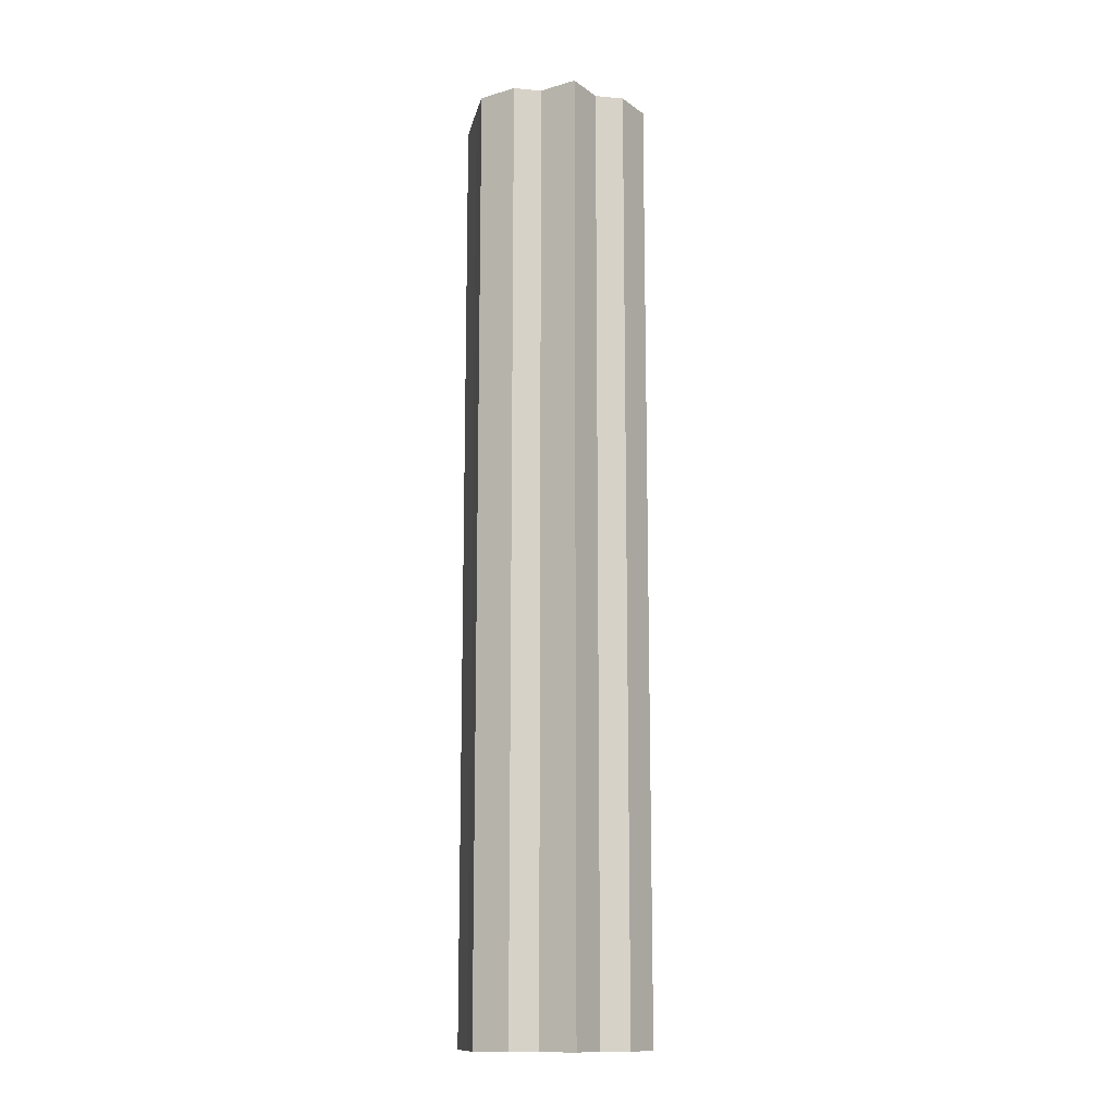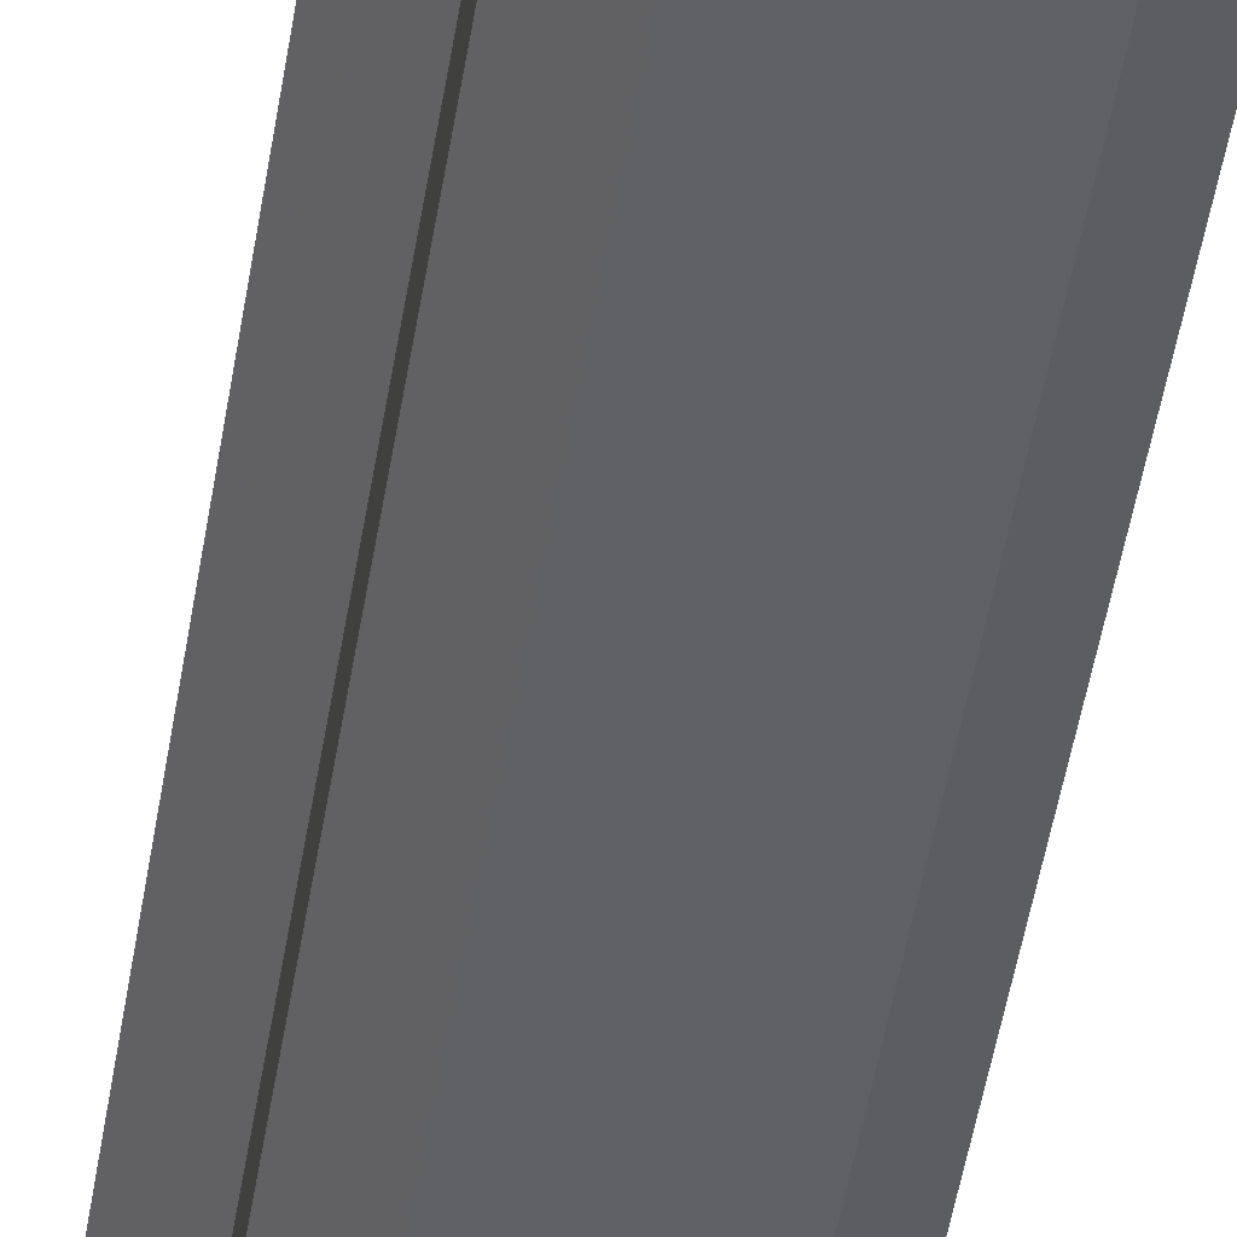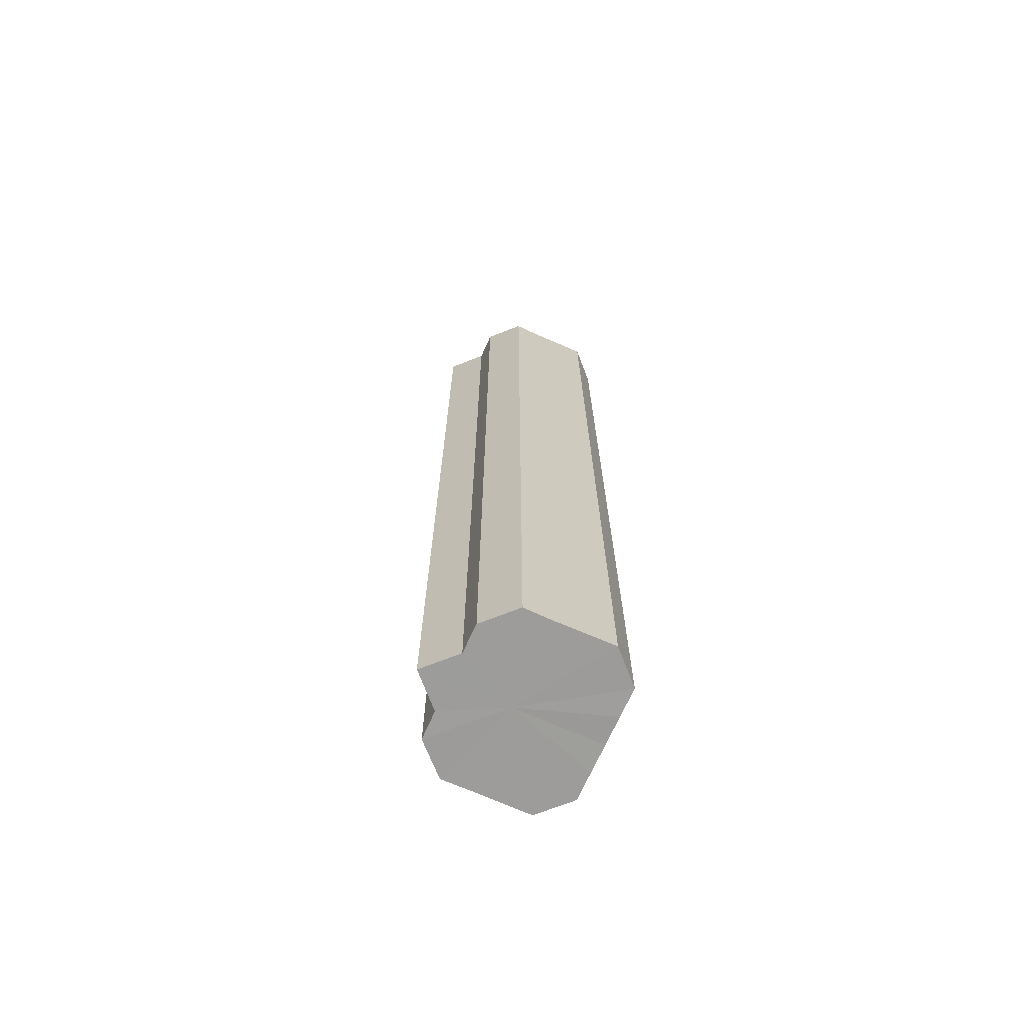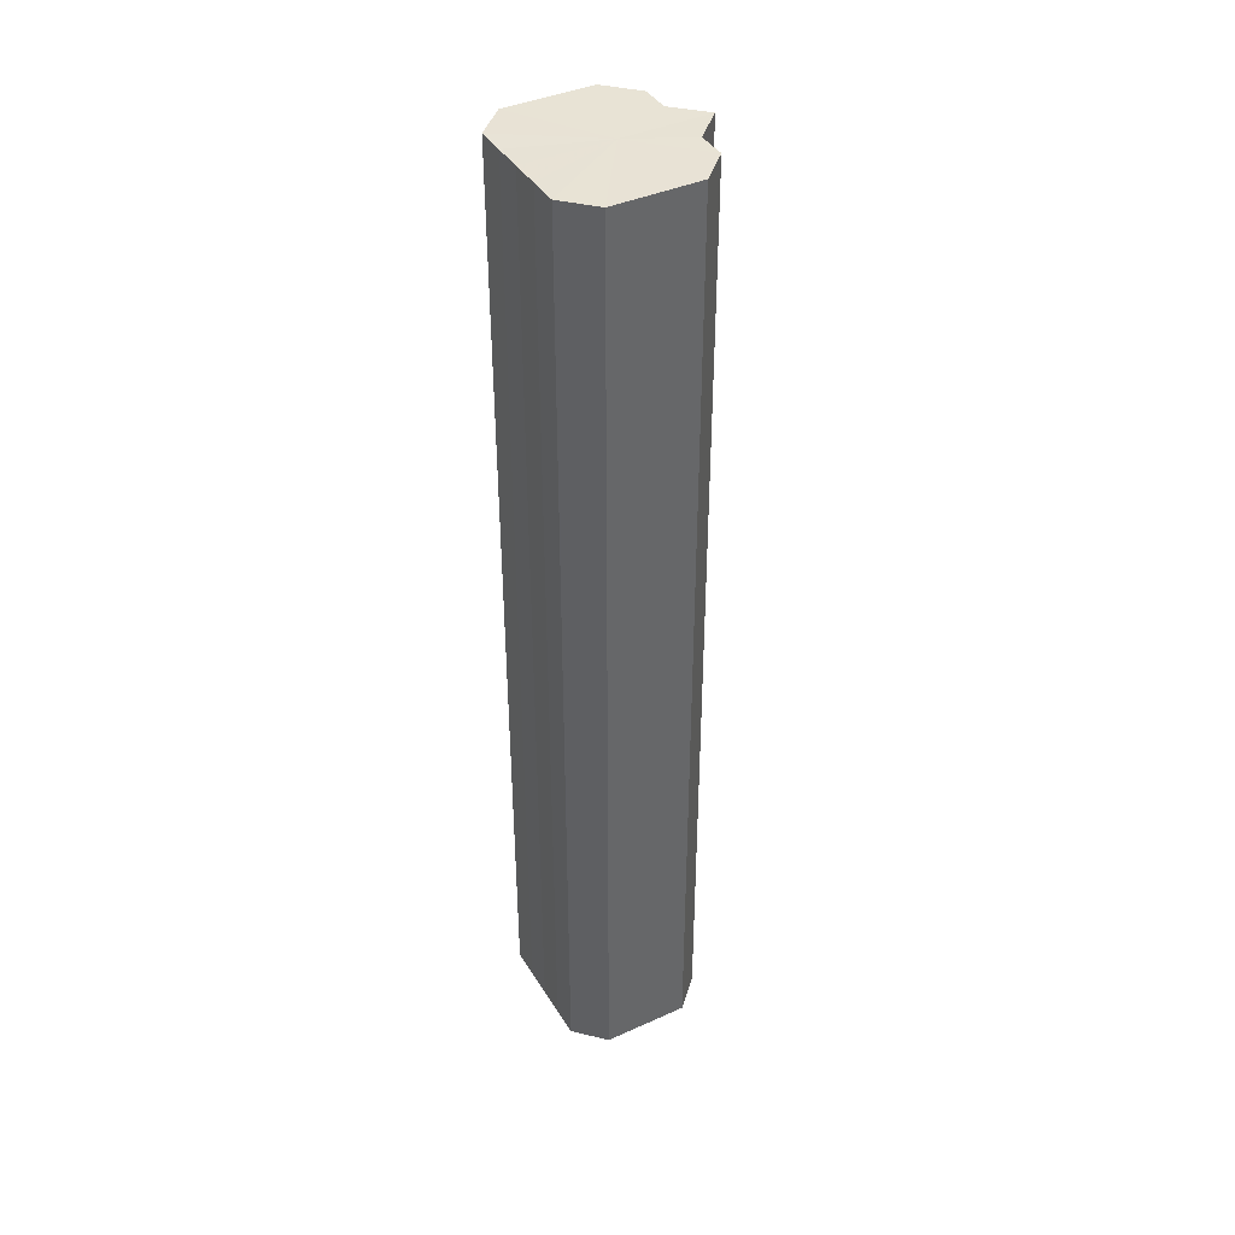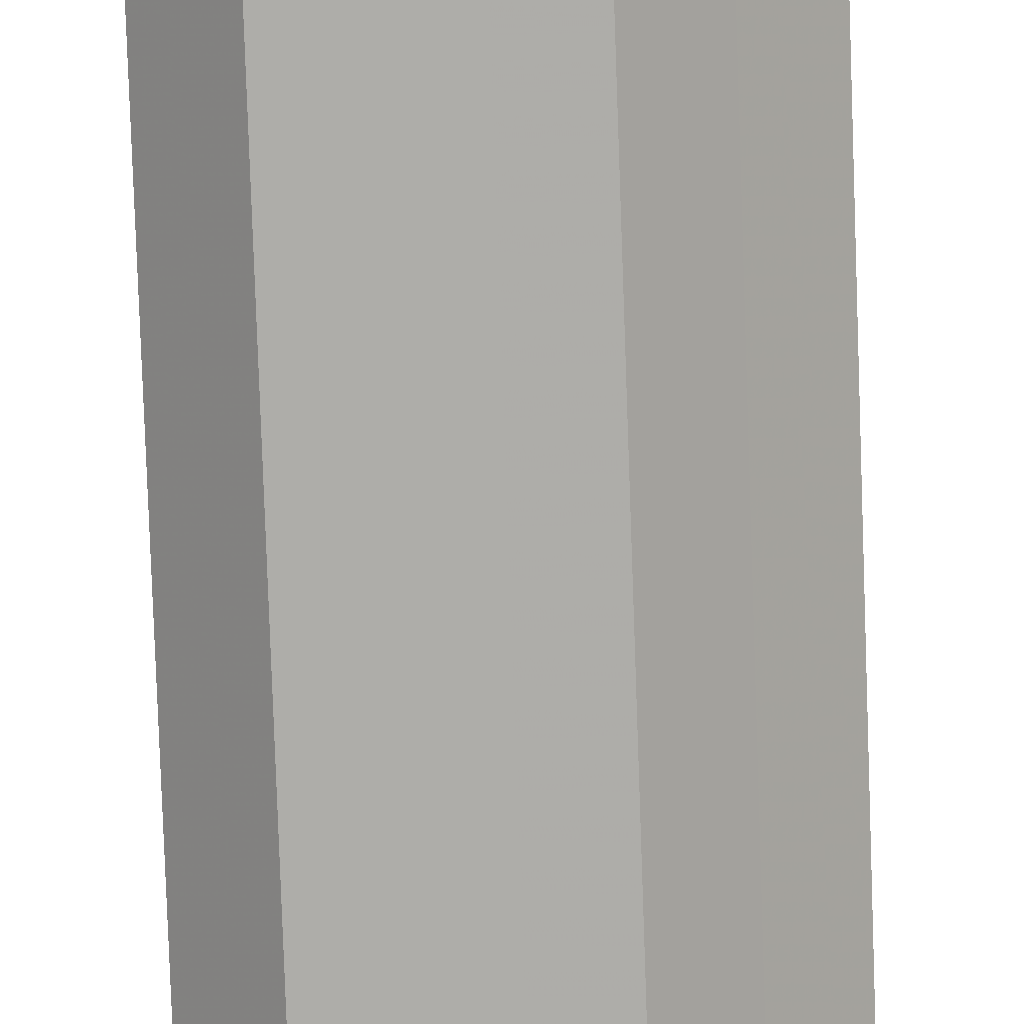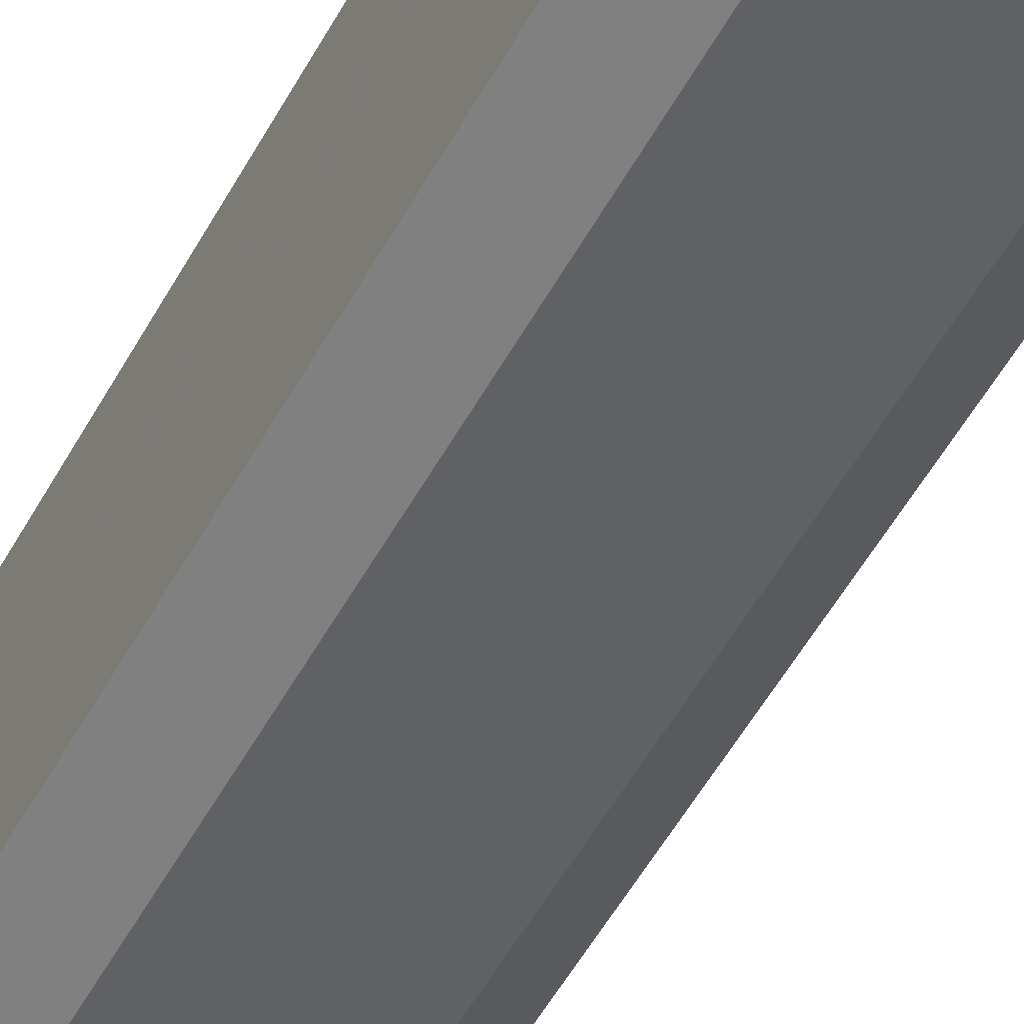
<metadata>
{"format":"obj","ext":"obj","renderer":"f3d","projection":"perspective","resolution":1024,"background":"white","views":[{"elev":-13.3,"azim":78.4,"up":"+Z"},{"elev":-48.4,"azim":171.0,"up":"+Y"},{"elev":-70.1,"azim":156.2,"up":"+Z"},{"elev":40.8,"azim":-28.9,"up":"+Z"},{"elev":-77.1,"azim":2.0,"up":"+Y"},{"elev":-46.8,"azim":-26.0,"up":"+Y"}]}
</metadata>
<code>
o 27682
v 2253 1883 18.64
v 2253 1883 18.64
v 2253 1883 18.97
v 2253 1883 18.64
v 2253 1883 18.97
v 2253 1883 18.64
v 2253 1883 18.97
v 2253 1883 18.64
v 2253 1883 18.97
v 2253 1883 18.64
v 2253 1883 18.97
v 2253 1883 18.64
v 2253 1883 18.97
v 2253 1883 18.64
v 2253 1883 18.97
v 2253 1883 18.64
v 2253 1883 18.97
v 2253 1883 18.64
v 2253 1883 18.97
v 2253 1883 18.64
v 2253 1883 18.97
v 2253 1883 18.64
v 2253 1883 18.97
v 2253 1883 18.64
v 2253 1883 18.97
v 2253 1883 18.64
v 2253 1883 18.97
v 2253 1883 18.64
v 2253 1883 18.97
v 2253 1883 18.64
v 2253 1883 18.97
v 2253 1883 18.64
v 2253 1883 18.97
v 2253 1883 18.64
v 2253 1883 18.97
v 2253 1883 18.64
v 2253 1883 18.97
v 2253 1883 18.64
v 2253 1883 18.97
v 2253 1883 18.64
v 2253 1883 18.97
v 2253 1883 18.64
v 2253 1883 18.97
v 2253 1883 18.64
v 2253 1883 18.97
v 2253 1883 18.64
v 2253 1883 18.97
v 2253 1883 18.64
v 2253 1883 18.97
v 2253 1883 18.64
v 2253 1883 18.97
v 2253 1883 18.64
v 2253 1883 18.97
v 2253 1883 18.64
v 2253 1883 18.97
v 2253 1883 18.64
v 2253 1883 18.97
v 2253 1883 18.64
v 2253 1883 18.97
v 2253 1883 18.64
v 2253 1883 18.97
v 2253 1883 18.64
v 2253 1883 18.97
v 2253 1883 18.64
v 2253 1883 18.97
v 2253 1883 18.64
v 2253 1883 18.64
v 2253 1883 18.64
v 2253 1883 18.64
v 2253 1883 18.64
v 2253 1883 18.64
v 2253 1883 18.64
v 2253 1883 18.64
v 2253 1883 18.64
v 2253 1883 18.64
v 2253 1883 18.64
v 2253 1883 18.64
v 2253 1883 18.64
v 2253 1883 18.64
v 2253 1883 18.64
v 2253 1883 18.64
v 2253 1883 18.97
v 2253 1883 18.97
v 2253 1883 18.97
v 2253 1883 18.97
v 2253 1883 18.97
v 2253 1883 18.97
v 2253 1883 18.97
v 2253 1883 18.97
v 2253 1883 18.97
v 2253 1883 18.97
v 2253 1883 18.97
v 2253 1883 18.97
v 2253 1883 18.97
v 2253 1883 18.97
v 2253 1883 18.97
v 2253 1883 18.97
v 2253 1883 18.97
f 1 2 3
f 2 4 5
f 3 6 7
f 4 8 9
f 8 10 11
f 7 12 13
f 10 14 15
f 14 16 17
f 13 18 19
f 16 20 21
f 20 22 23
f 19 24 25
f 22 26 27
f 26 28 29
f 25 30 31
f 28 32 33
f 32 34 35
f 31 36 37
f 34 38 39
f 38 40 41
f 37 42 43
f 40 44 45
f 44 46 47
f 43 48 49
f 49 50 51
f 51 52 53
f 53 54 55
f 55 56 57
f 57 58 59
f 59 60 61
f 61 62 63
f 63 64 65
f 66 64 67
f 66 68 64
f 66 67 69
f 66 70 68
f 66 69 71
f 66 72 70
f 66 71 73
f 66 74 72
f 66 73 75
f 66 76 74
f 66 75 77
f 66 78 76
f 66 77 79
f 66 80 78
f 66 79 81
f 66 81 80
f 82 83 84
f 82 85 83
f 82 84 86
f 82 87 85
f 82 86 88
f 82 89 87
f 82 88 90
f 82 91 89
f 82 90 92
f 82 93 91
f 82 92 94
f 82 95 93
f 82 94 96
f 82 97 95
f 82 96 98
f 82 98 97

</code>
